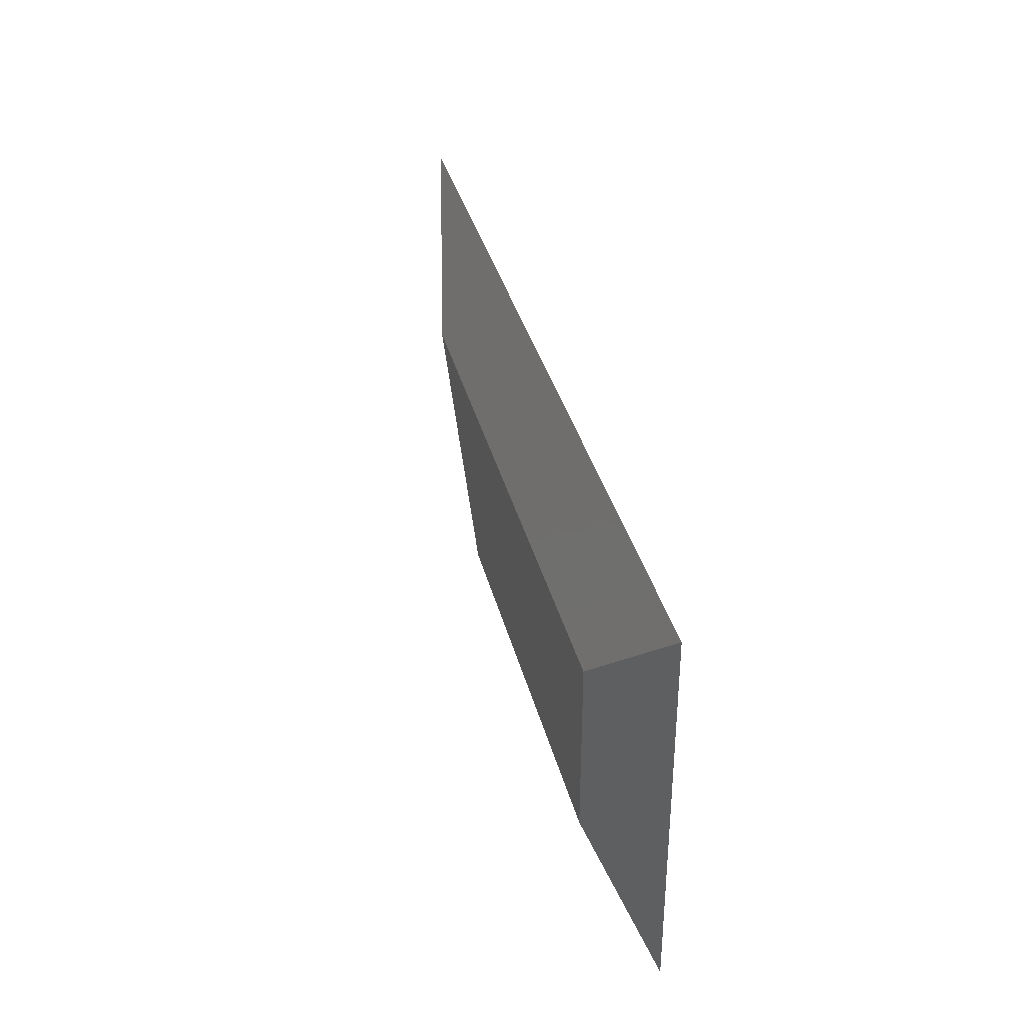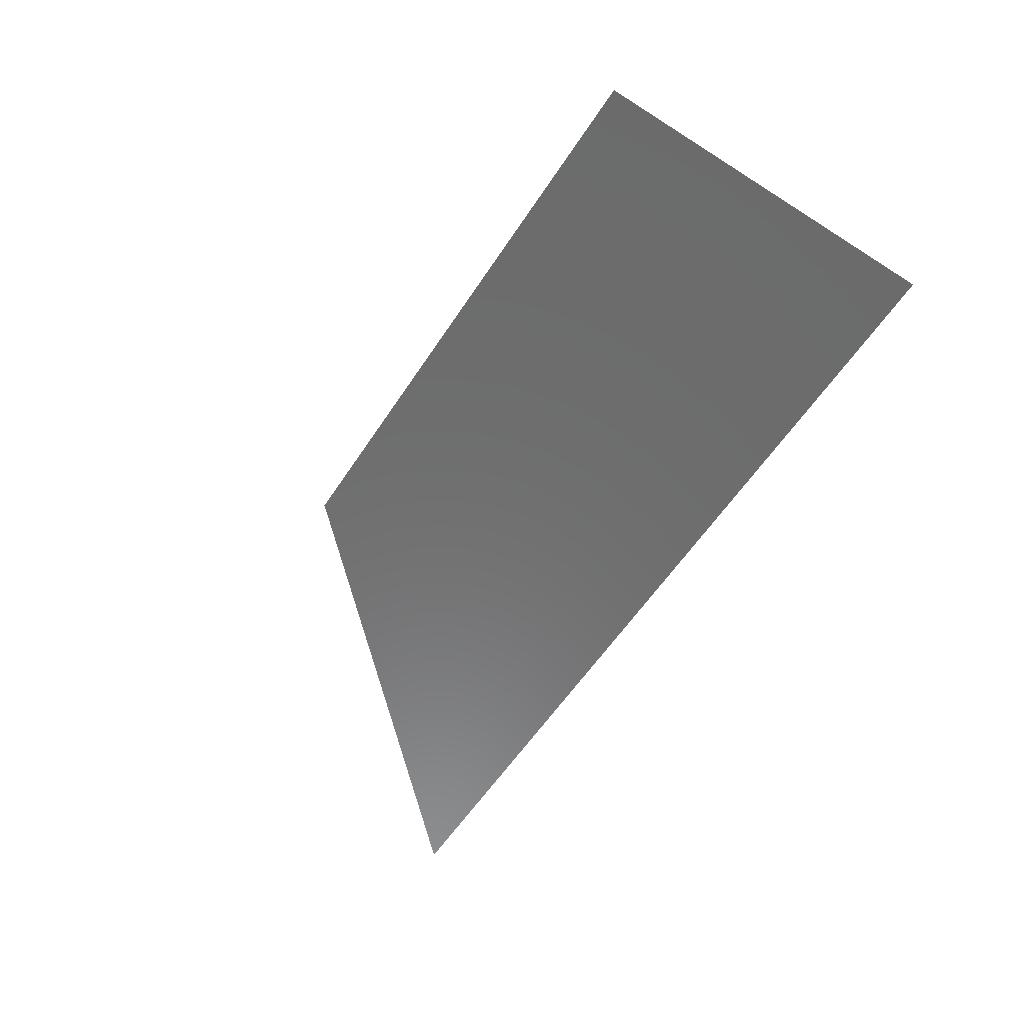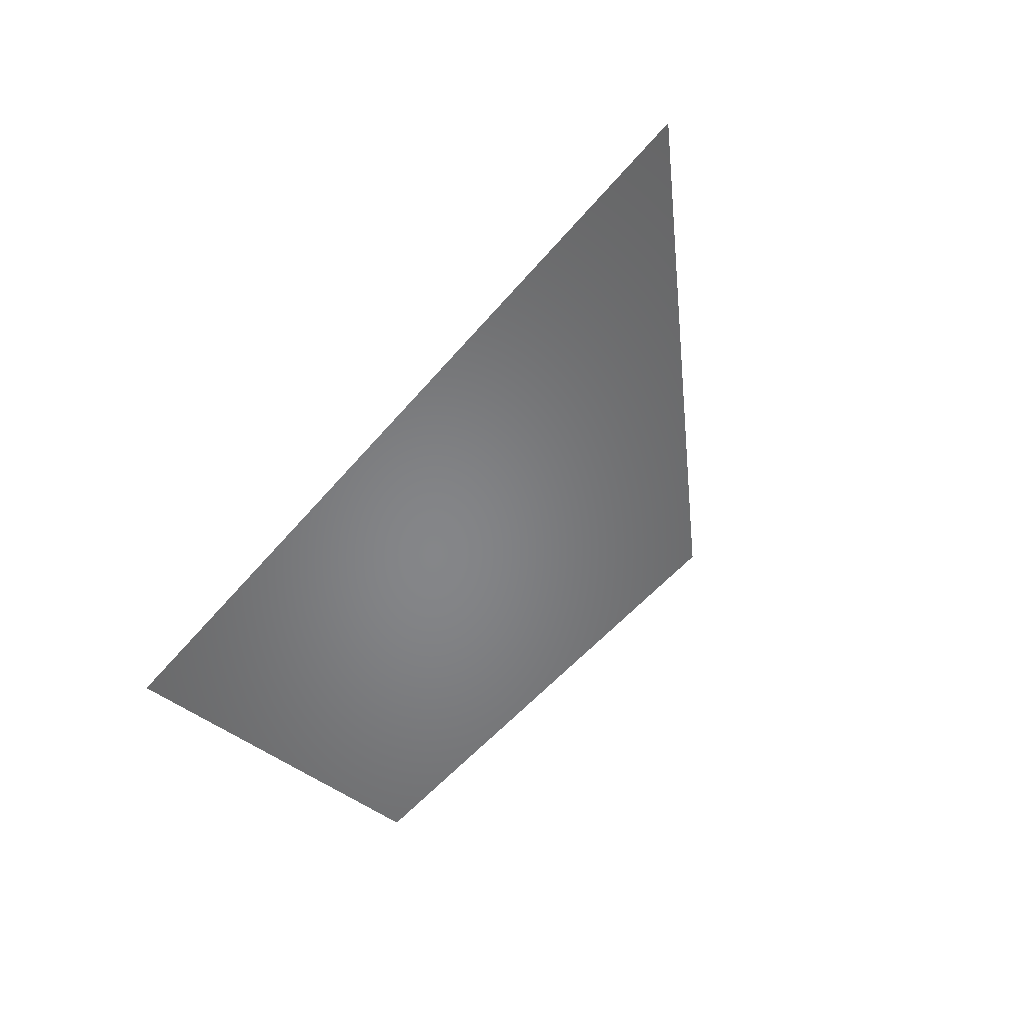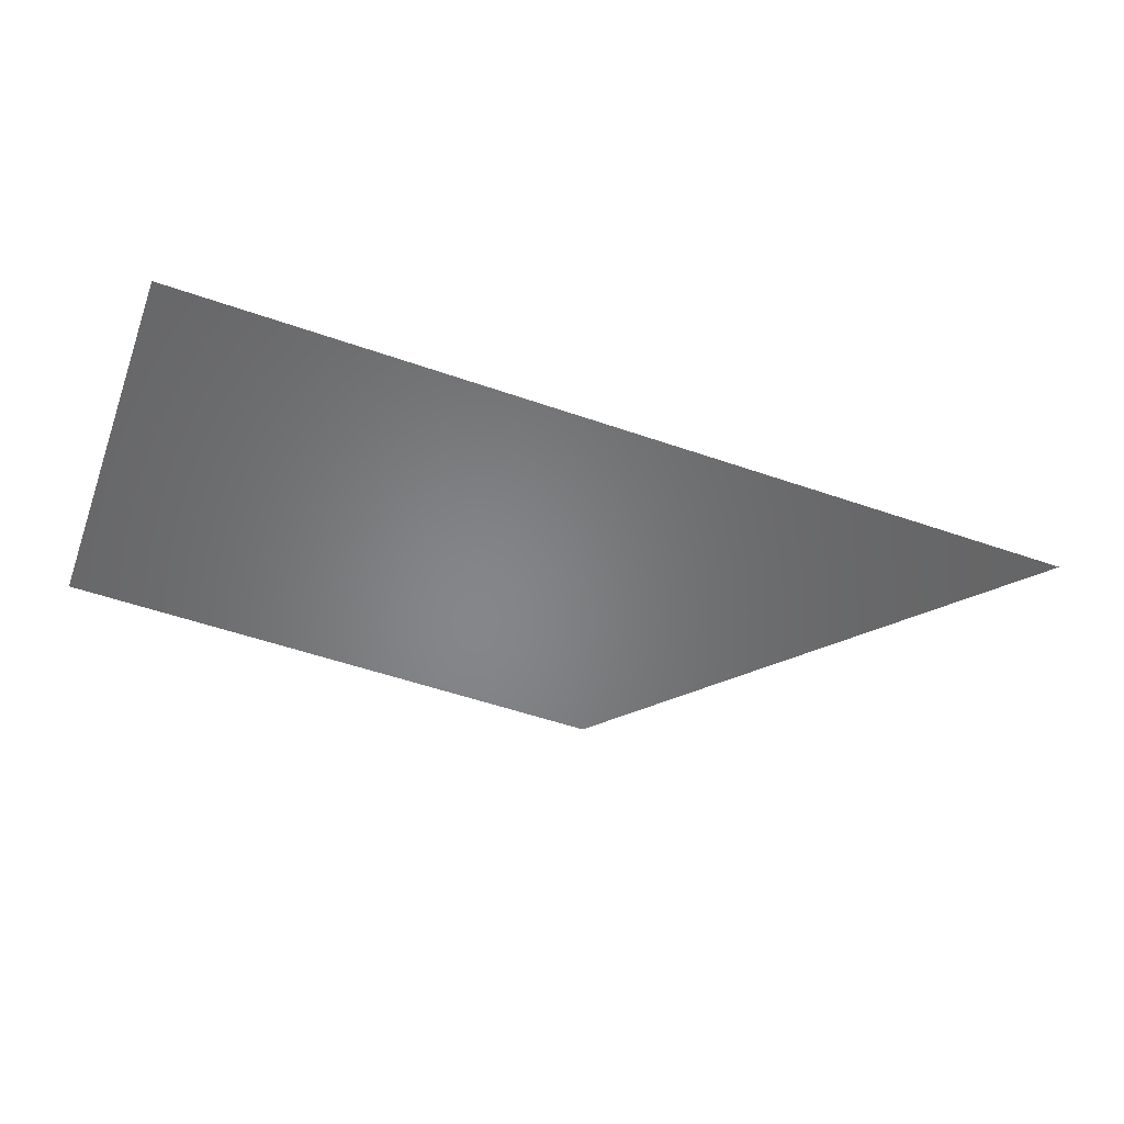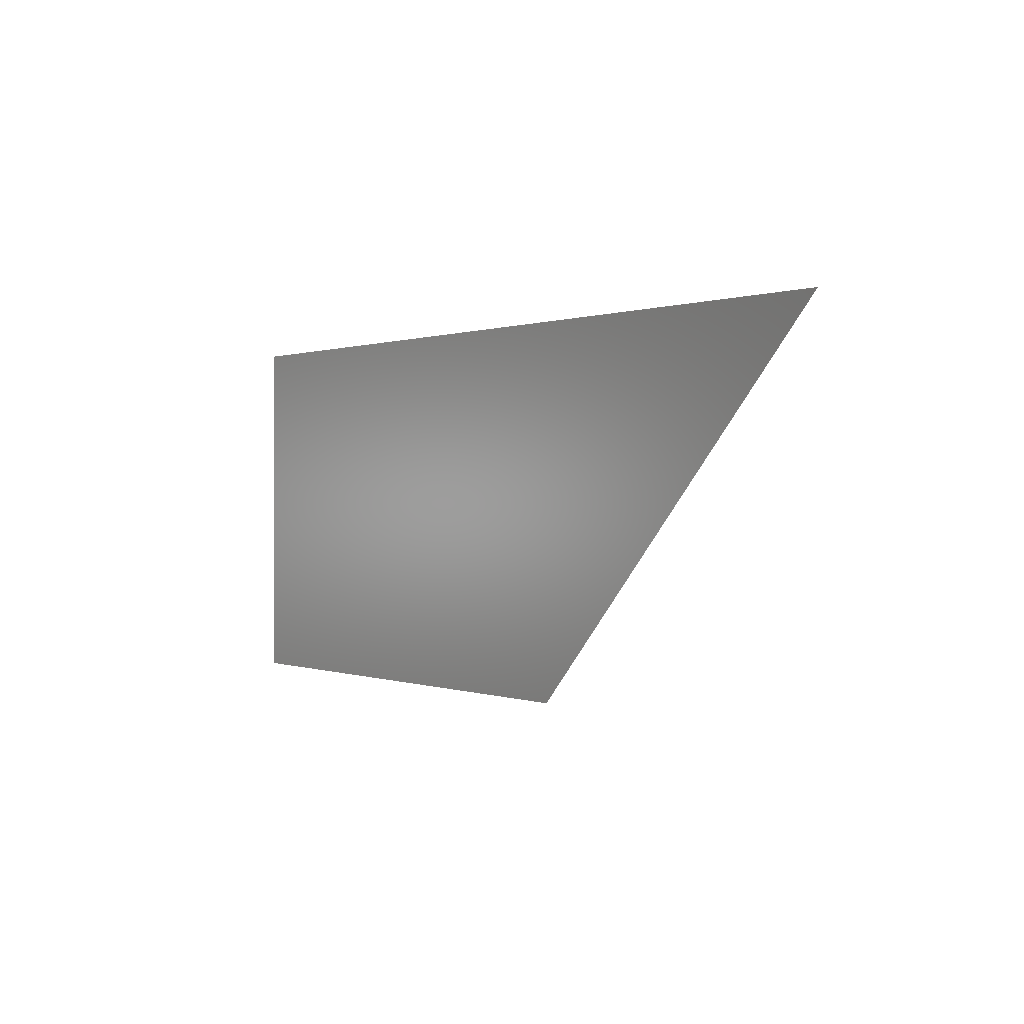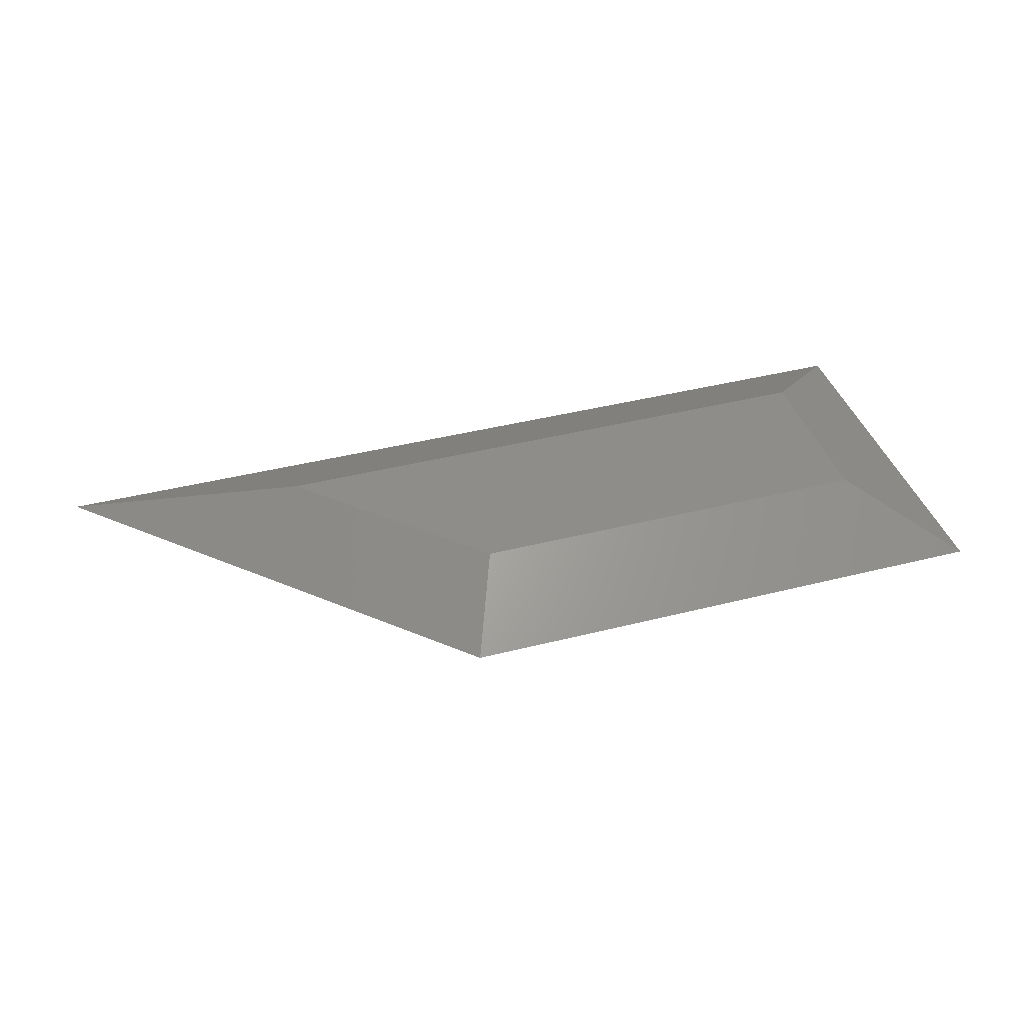
<metadata>
{"format":"stl","ext":"stl","renderer":"f3d","projection":"perspective","resolution":1024,"background":"white","views":[{"elev":34.6,"azim":76.7,"up":"+Y"},{"elev":-58.4,"azim":56.9,"up":"+Z"},{"elev":-52.9,"azim":-128.9,"up":"+Z"},{"elev":-53.1,"azim":159.6,"up":"+Z"},{"elev":0.4,"azim":-125.4,"up":"+Y"},{"elev":40.3,"azim":-17.4,"up":"+Z"}]}
</metadata>
<code>
# stl→obj: 8 verts, 12 faces
v 22.5 15 0
v 60 15 0
v 59.99 0 0
v 37.5 0 0
v 32.16 11 2
v 56 11 2
v 55.99 4 2
v 39.16 4 2
f 1 2 3
f 1 3 4
f 1 2 5
f 2 6 5
f 2 3 6
f 3 7 6
f 3 4 7
f 4 8 7
f 4 1 8
f 1 5 8
f 5 6 7
f 5 7 8

</code>
